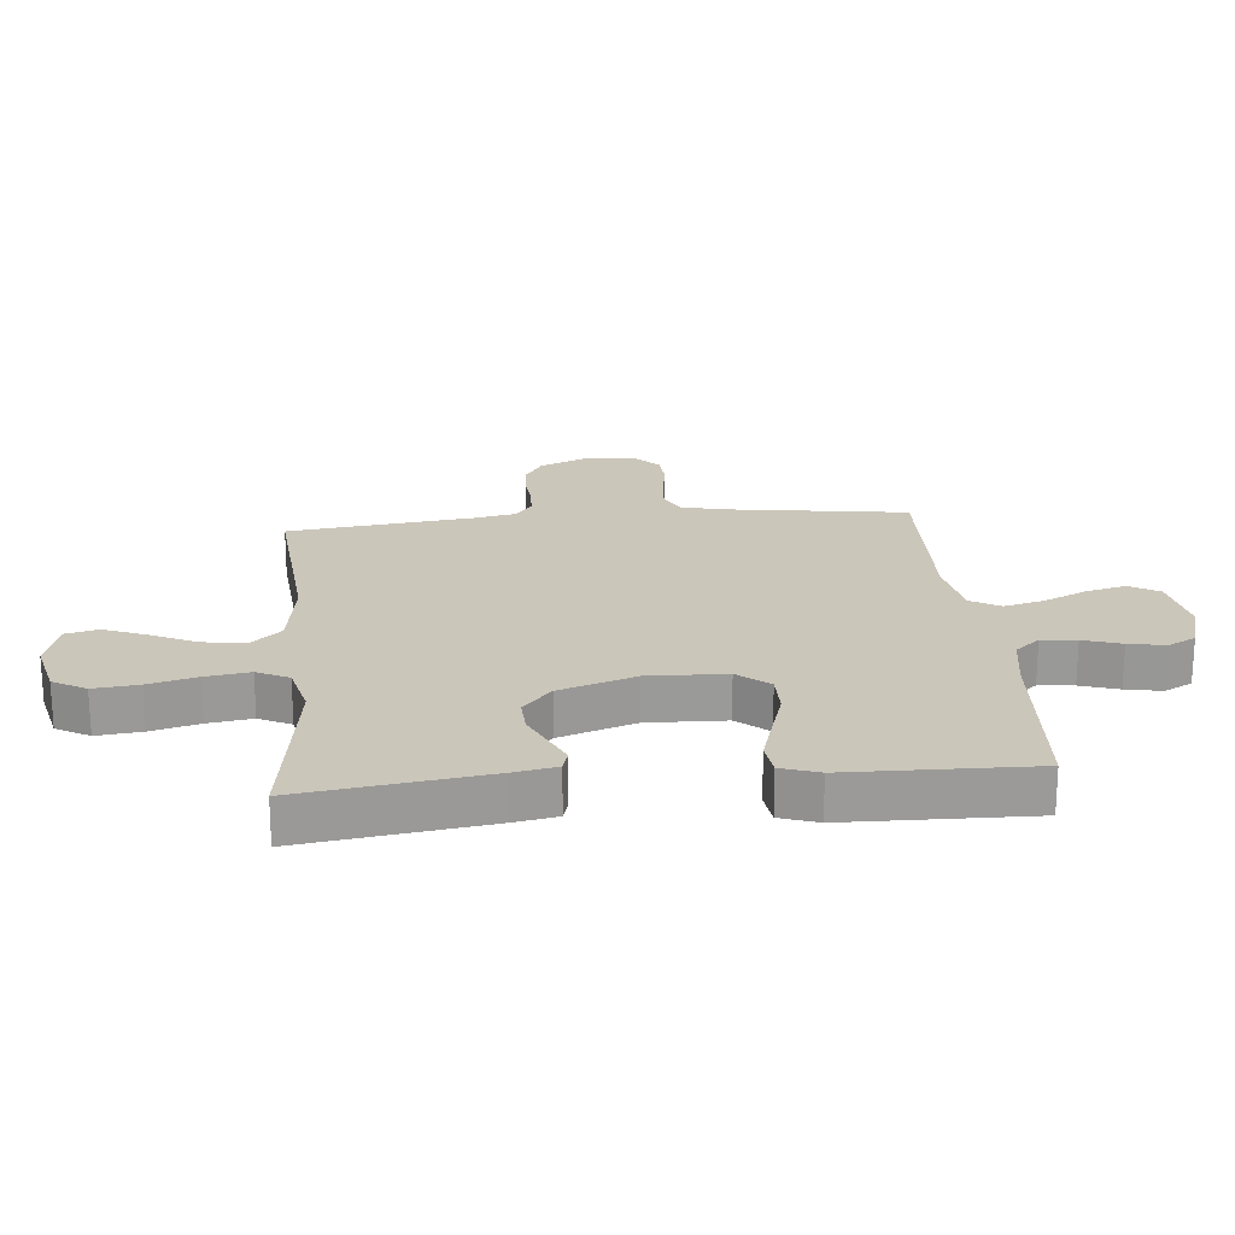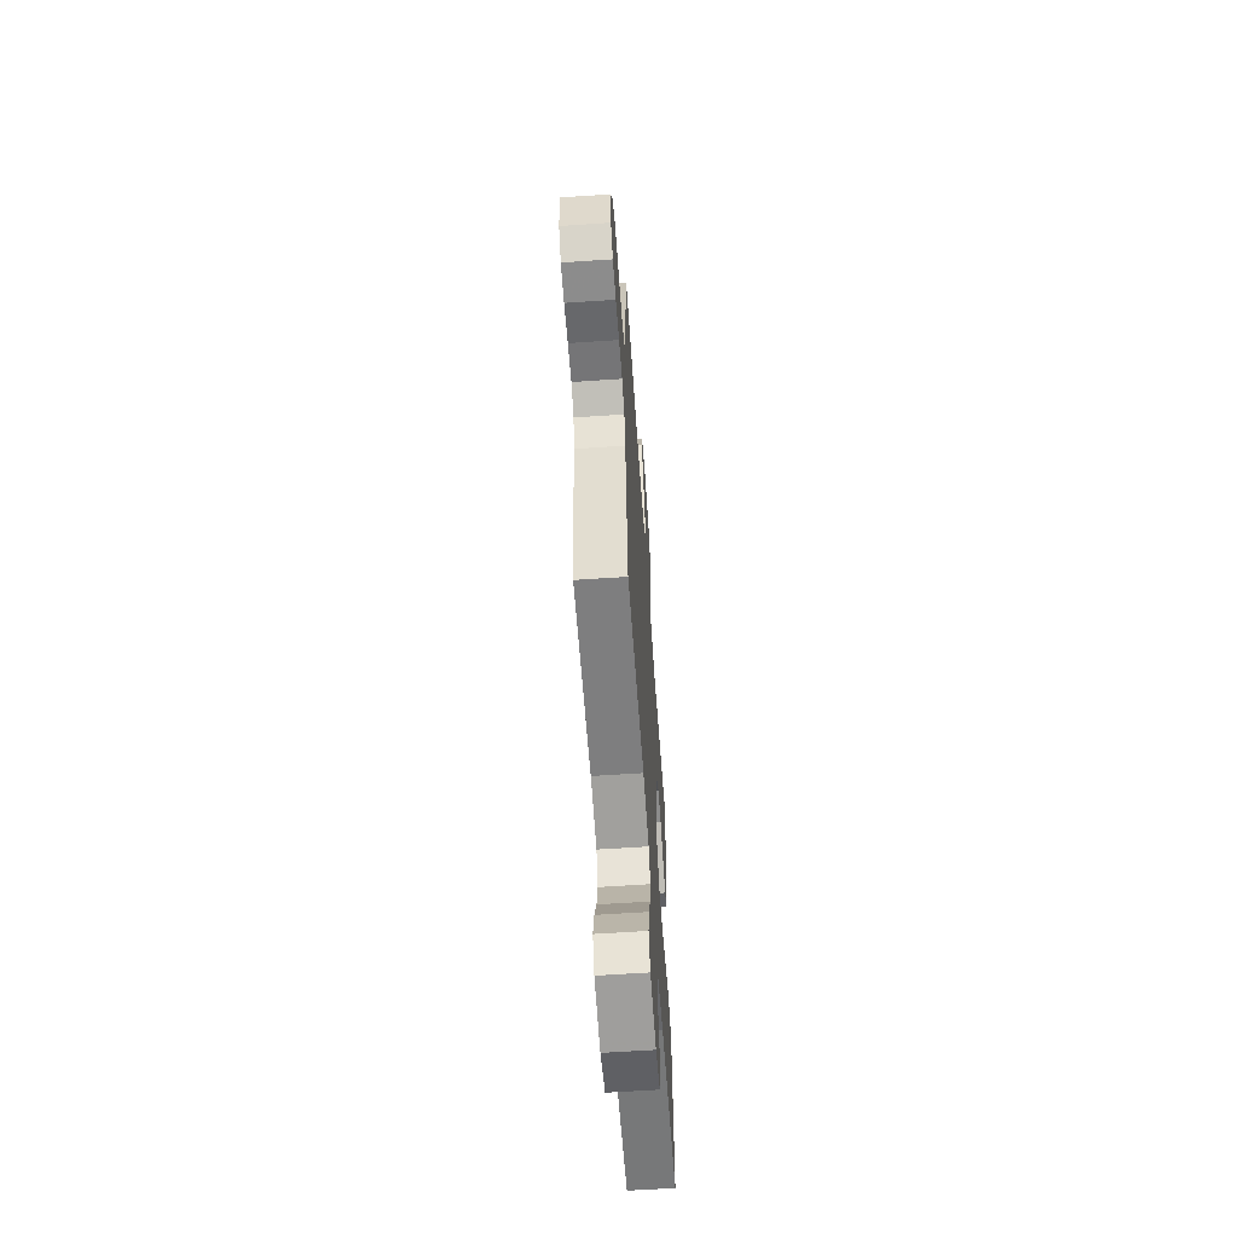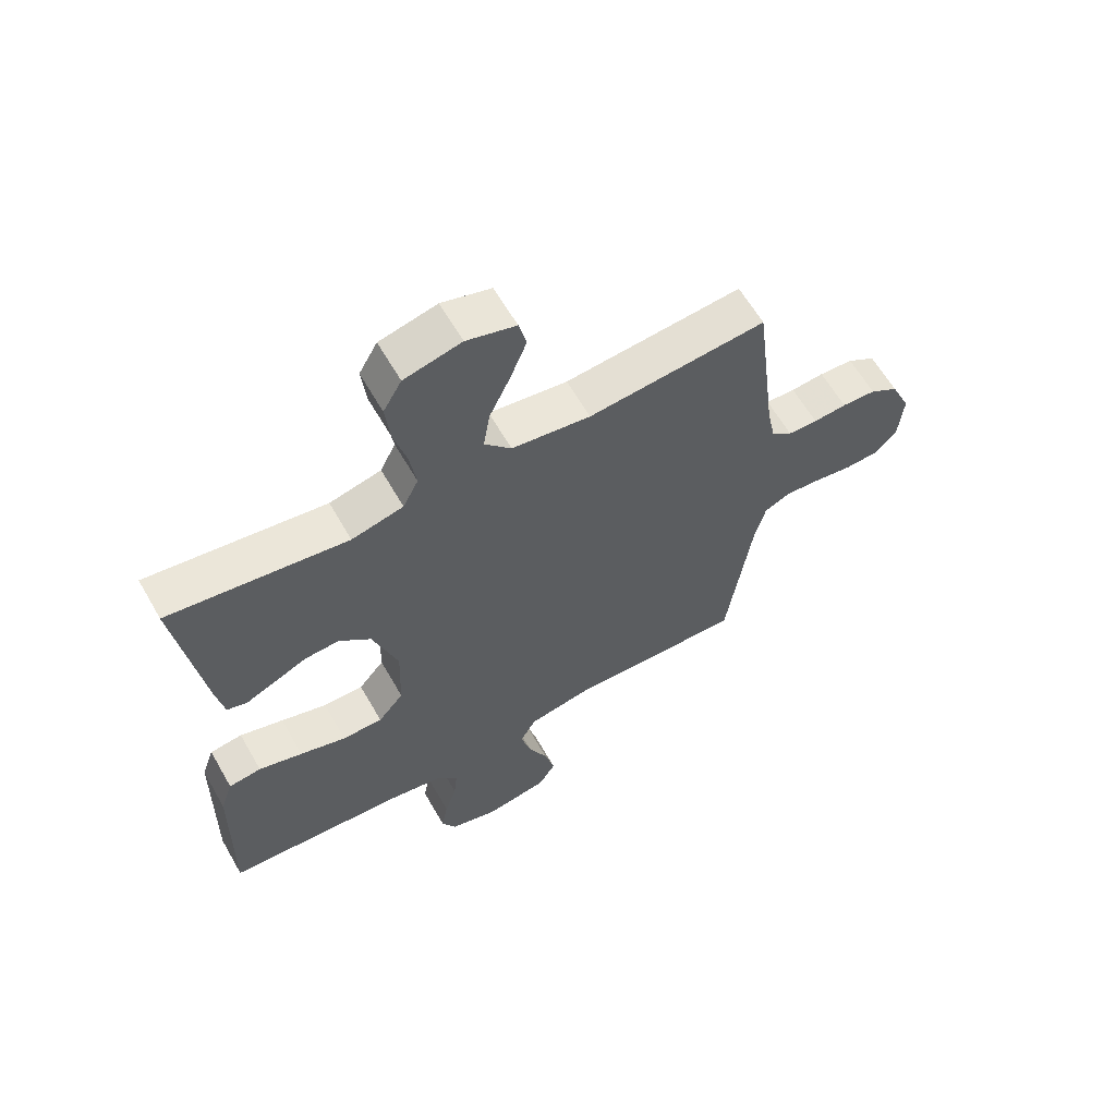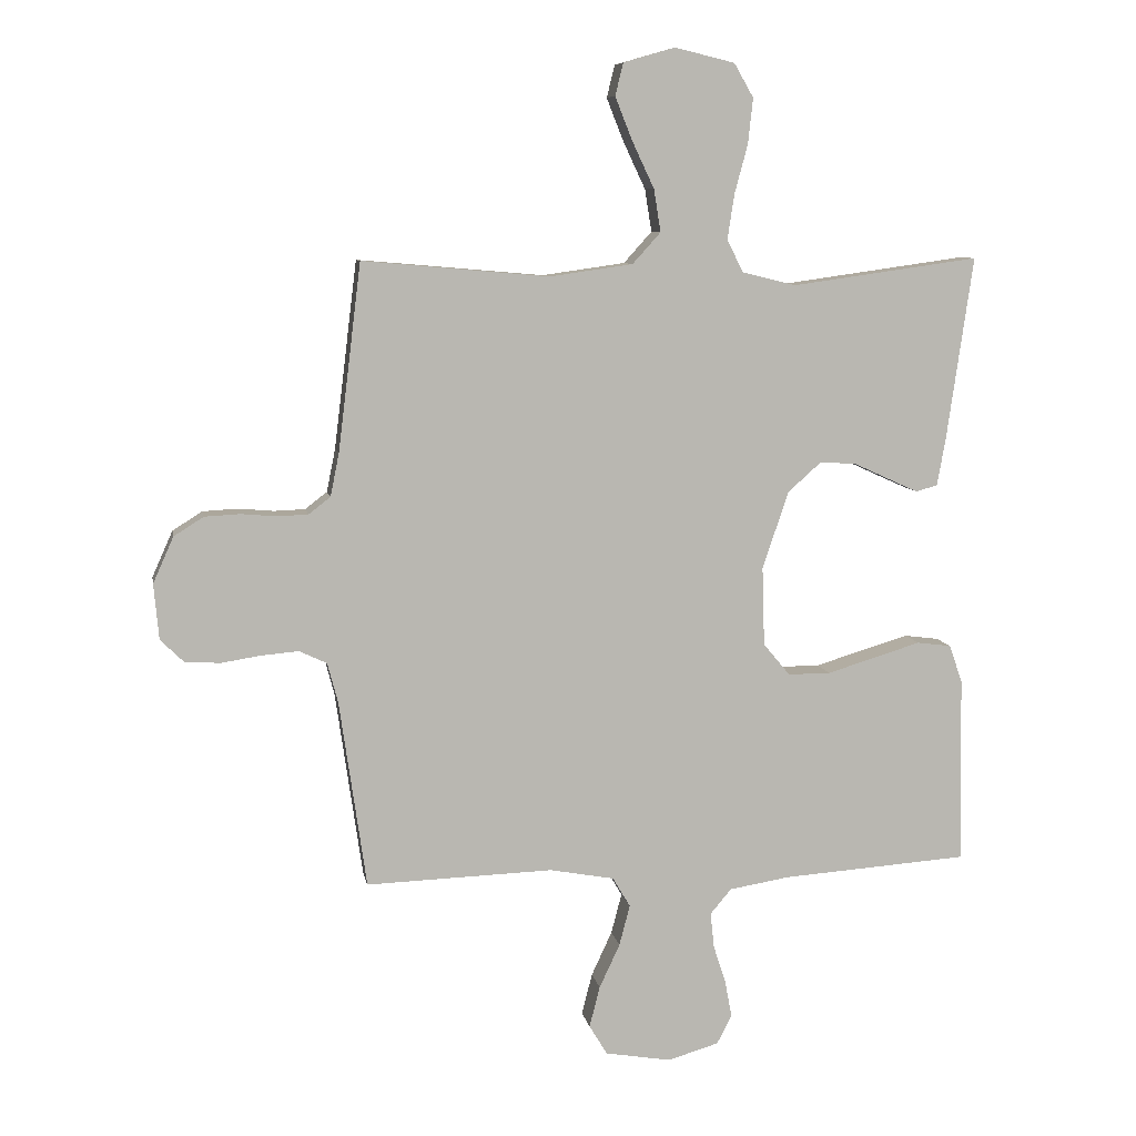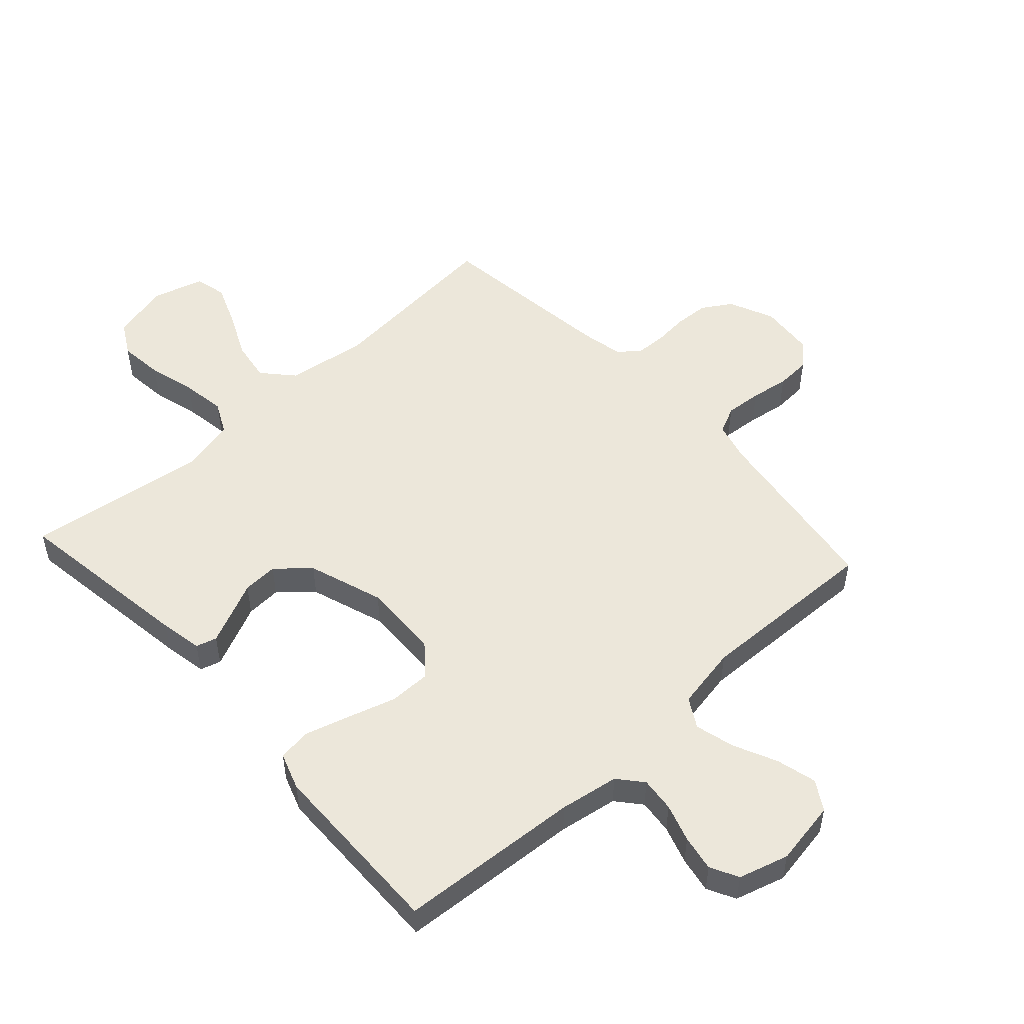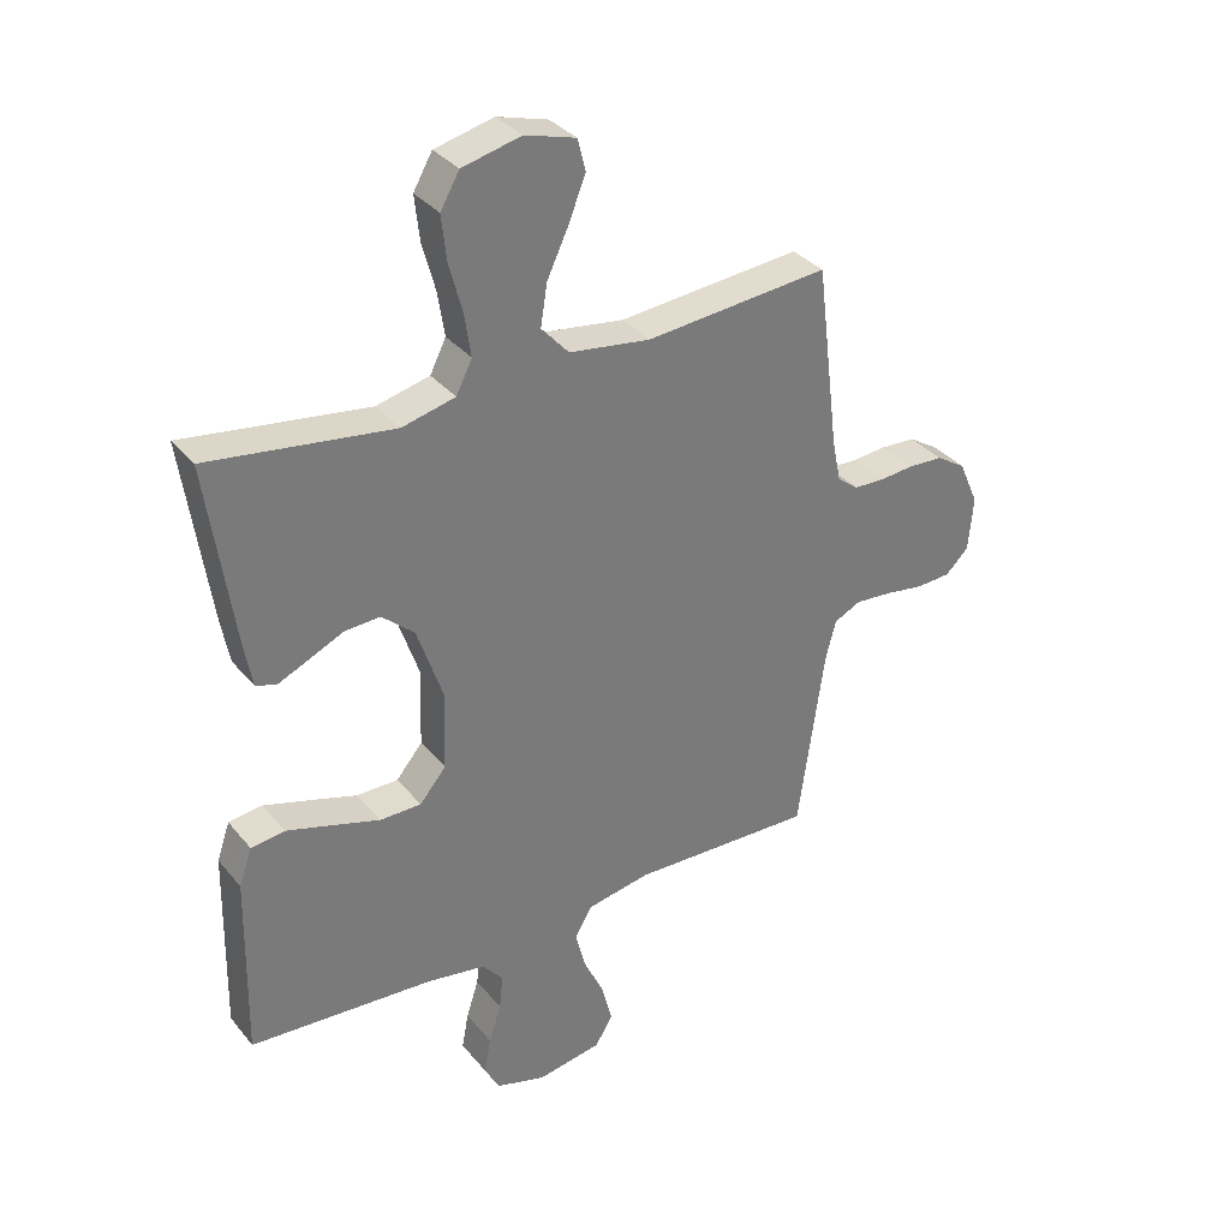
<metadata>
{"format":"obj","ext":"obj","renderer":"f3d","projection":"perspective","resolution":1024,"background":"white","views":[{"elev":21.1,"azim":84.7,"up":"+Y"},{"elev":-61.3,"azim":-86.0,"up":"+Z"},{"elev":62.0,"azim":150.2,"up":"+Z"},{"elev":8.3,"azim":-10.1,"up":"+Z"},{"elev":51.8,"azim":137.6,"up":"+Y"},{"elev":33.9,"azim":146.8,"up":"+Z"}]}
</metadata>
<code>
v 0.5 0.07 0.5
v 0.457 0.07 0.2
v 0.444 0.07 0.13
v 0.41 0.07 0.12
v 0.361 0.07 0.142
v 0.304 0.07 0.168
v 0.246 0.07 0.171
v 0.193 0.07 0.124
v 0.151 0.07 0
v 0.155 0.07 -0.127
v 0.198 0.07 -0.178
v 0.266 0.07 -0.178
v 0.344 0.07 -0.154
v 0.418 0.07 -0.132
v 0.473 0.07 -0.139
v 0.494 0.07 -0.2
v 0.5 0.07 -0.5
v 0.2 0.07 -0.521
v 0.103 0.07 -0.537
v 0.069 0.07 -0.577
v 0.075 0.07 -0.634
v 0.095 0.07 -0.696
v 0.106 0.07 -0.755
v 0.082 0.07 -0.801
v 0 0.07 -0.825
v -0.106 0.07 -0.807
v -0.135 0.07 -0.759
v -0.118 0.07 -0.693
v -0.085 0.07 -0.622
v -0.068 0.07 -0.557
v -0.096 0.07 -0.509
v -0.2 0.07 -0.49
v -0.5 0.07 -0.5
v -0.543 0.07 -0.2
v -0.56 0.07 -0.135
v -0.604 0.07 -0.114
v -0.664 0.07 -0.119
v -0.727 0.07 -0.129
v -0.784 0.07 -0.126
v -0.822 0.07 -0.089
v -0.83 0.07 0
v -0.797 0.07 0.074
v -0.749 0.07 0.104
v -0.692 0.07 0.107
v -0.636 0.07 0.102
v -0.586 0.07 0.104
v -0.551 0.07 0.131
v -0.537 0.07 0.2
v -0.5 0.07 0.5
v -0.2 0.07 0.474
v -0.067 0.07 0.493
v -0.022 0.07 0.543
v -0.033 0.07 0.611
v -0.068 0.07 0.685
v -0.096 0.07 0.755
v -0.083 0.07 0.807
v 0 0.07 0.831
v 0.096 0.07 0.808
v 0.127 0.07 0.754
v 0.119 0.07 0.681
v 0.098 0.07 0.603
v 0.087 0.07 0.531
v 0.113 0.07 0.479
v 0.2 0.07 0.458
v 0.5 0 0.5
v 0.457 0 0.2
v 0.444 0 0.13
v 0.41 0 0.12
v 0.361 0 0.142
v 0.304 0 0.168
v 0.246 0 0.171
v 0.193 0 0.124
v 0.151 0 0
v 0.155 0 -0.127
v 0.198 0 -0.178
v 0.266 0 -0.178
v 0.344 0 -0.154
v 0.418 0 -0.132
v 0.473 0 -0.139
v 0.494 0 -0.2
v 0.5 0 -0.5
v 0.2 0 -0.521
v 0.103 0 -0.537
v 0.069 0 -0.577
v 0.075 0 -0.634
v 0.095 0 -0.696
v 0.106 0 -0.755
v 0.082 0 -0.801
v 0 0 -0.825
v -0.106 0 -0.807
v -0.135 0 -0.759
v -0.118 0 -0.693
v -0.085 0 -0.622
v -0.068 0 -0.557
v -0.096 0 -0.509
v -0.2 0 -0.49
v -0.5 0 -0.5
v -0.543 0 -0.2
v -0.56 0 -0.135
v -0.604 0 -0.114
v -0.664 0 -0.119
v -0.727 0 -0.129
v -0.784 0 -0.126
v -0.822 0 -0.089
v -0.83 0 0
v -0.797 0 0.074
v -0.749 0 0.104
v -0.692 0 0.107
v -0.636 0 0.102
v -0.586 0 0.104
v -0.551 0 0.131
v -0.537 0 0.2
v -0.5 0 0.5
v -0.2 0 0.474
v -0.067 0 0.493
v -0.022 0 0.543
v -0.033 0 0.611
v -0.068 0 0.685
v -0.096 0 0.755
v -0.083 0 0.807
v 0 0 0.831
v 0.096 0 0.808
v 0.127 0 0.754
v 0.119 0 0.681
v 0.098 0 0.603
v 0.087 0 0.531
v 0.113 0 0.479
v 0.2 0 0.458
f 59 60 61
f 58 59 61
f 57 58 61
f 56 57 61
f 55 56 61
f 54 55 61
f 53 54 61
f 52 53 61 62
f 51 52 62 63
f 48 49 50
f 51 63 64
f 50 51 64
f 48 50 64
f 47 48 64
f 43 44 45
f 42 43 45
f 41 42 45
f 40 41 45
f 39 40 45
f 38 39 45
f 37 38 45
f 36 37 45 46
f 47 64 1
f 46 47 1
f 36 46 1
f 35 36 1
f 27 28 29
f 26 27 29
f 25 26 29
f 24 25 29
f 23 24 29
f 22 23 29
f 21 22 29
f 20 21 29 30
f 19 20 30 31
f 16 17 18
f 15 16 18
f 14 15 18
f 13 14 18
f 12 13 18
f 19 31 32
f 18 19 32
f 12 18 32
f 11 12 32
f 4 5 6
f 3 4 6
f 2 3 6
f 1 2 6
f 1 6 7
f 1 7 8
f 35 1 8
f 34 35 8
f 32 33 34
f 11 32 34
f 10 11 34
f 34 8 9
f 9 10 34
f 125 124 123
f 125 123 122
f 125 122 121
f 125 121 120
f 125 120 119
f 125 119 118
f 125 118 117
f 126 125 117 116
f 127 126 116 115
f 114 113 112
f 128 127 115
f 128 115 114
f 128 114 112
f 128 112 111
f 109 108 107
f 109 107 106
f 109 106 105
f 109 105 104
f 109 104 103
f 109 103 102
f 109 102 101
f 110 109 101 100
f 65 128 111
f 65 111 110
f 65 110 100
f 65 100 99
f 93 92 91
f 93 91 90
f 93 90 89
f 93 89 88
f 93 88 87
f 93 87 86
f 93 86 85
f 94 93 85 84
f 95 94 84 83
f 82 81 80
f 82 80 79
f 82 79 78
f 82 78 77
f 82 77 76
f 96 95 83
f 96 83 82
f 96 82 76
f 96 76 75
f 70 69 68
f 70 68 67
f 70 67 66
f 70 66 65
f 71 70 65
f 72 71 65
f 72 65 99
f 72 99 98
f 98 97 96
f 98 96 75
f 98 75 74
f 73 72 98
f 98 74 73
f 1 65 66 2
f 2 66 67 3
f 3 67 68 4
f 4 68 69 5
f 5 69 70 6
f 6 70 71 7
f 7 71 72 8
f 8 72 73 9
f 9 73 74 10
f 10 74 75 11
f 11 75 76 12
f 12 76 77 13
f 13 77 78 14
f 14 78 79 15
f 15 79 80 16
f 16 80 81 17
f 17 81 82 18
f 18 82 83 19
f 19 83 84 20
f 20 84 85 21
f 21 85 86 22
f 22 86 87 23
f 23 87 88 24
f 24 88 89 25
f 25 89 90 26
f 26 90 91 27
f 27 91 92 28
f 28 92 93 29
f 29 93 94 30
f 30 94 95 31
f 31 95 96 32
f 32 96 97 33
f 33 97 98 34
f 34 98 99 35
f 35 99 100 36
f 36 100 101 37
f 37 101 102 38
f 38 102 103 39
f 39 103 104 40
f 40 104 105 41
f 41 105 106 42
f 42 106 107 43
f 43 107 108 44
f 44 108 109 45
f 45 109 110 46
f 46 110 111 47
f 47 111 112 48
f 48 112 113 49
f 49 113 114 50
f 50 114 115 51
f 51 115 116 52
f 52 116 117 53
f 53 117 118 54
f 54 118 119 55
f 55 119 120 56
f 56 120 121 57
f 57 121 122 58
f 58 122 123 59
f 59 123 124 60
f 60 124 125 61
f 61 125 126 62
f 62 126 127 63
f 63 127 128 64
f 64 128 65 1

</code>
